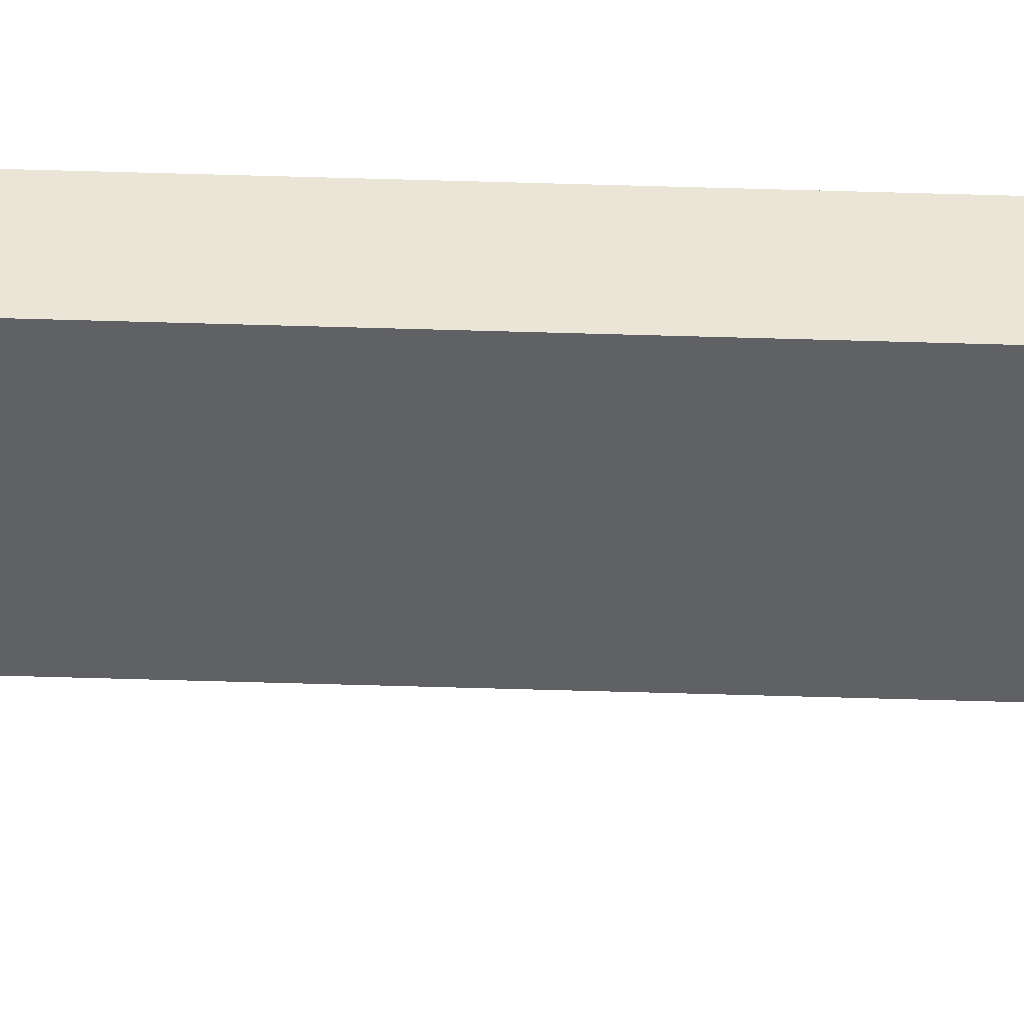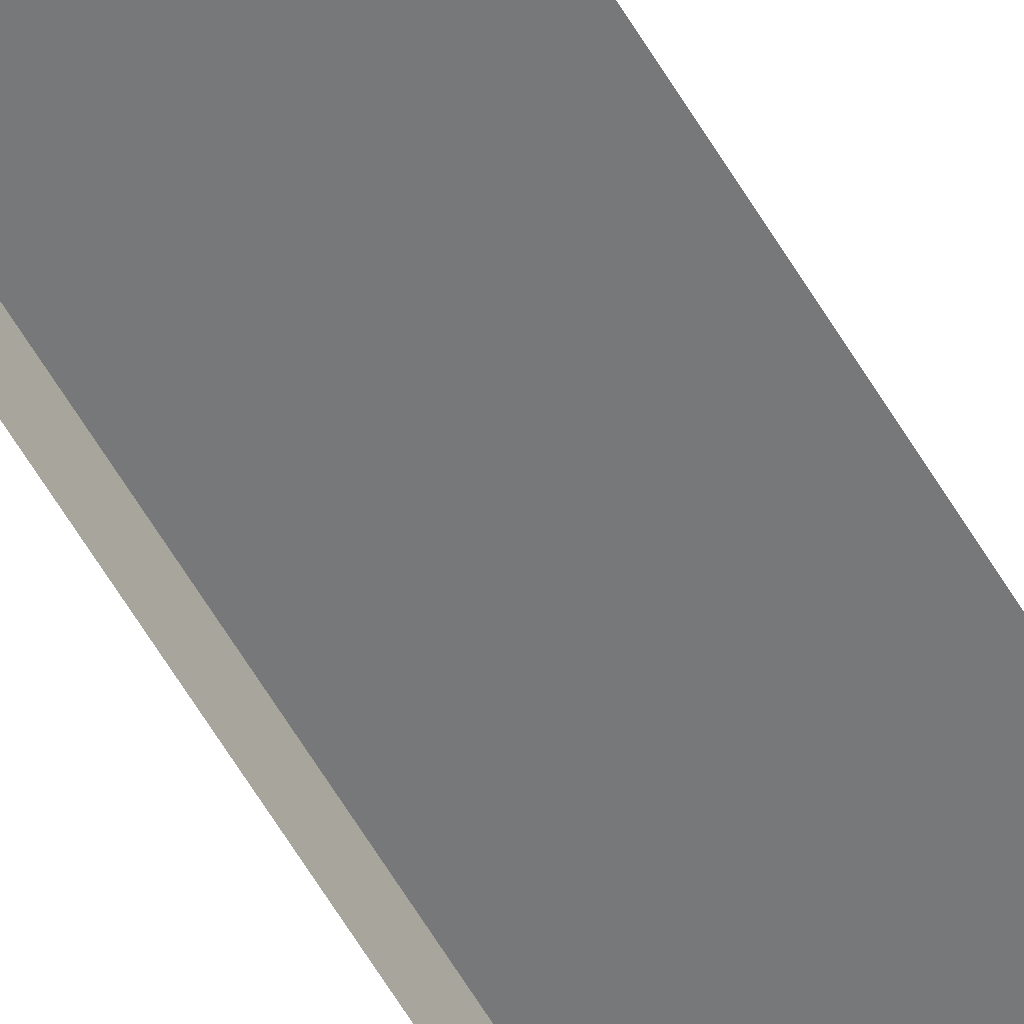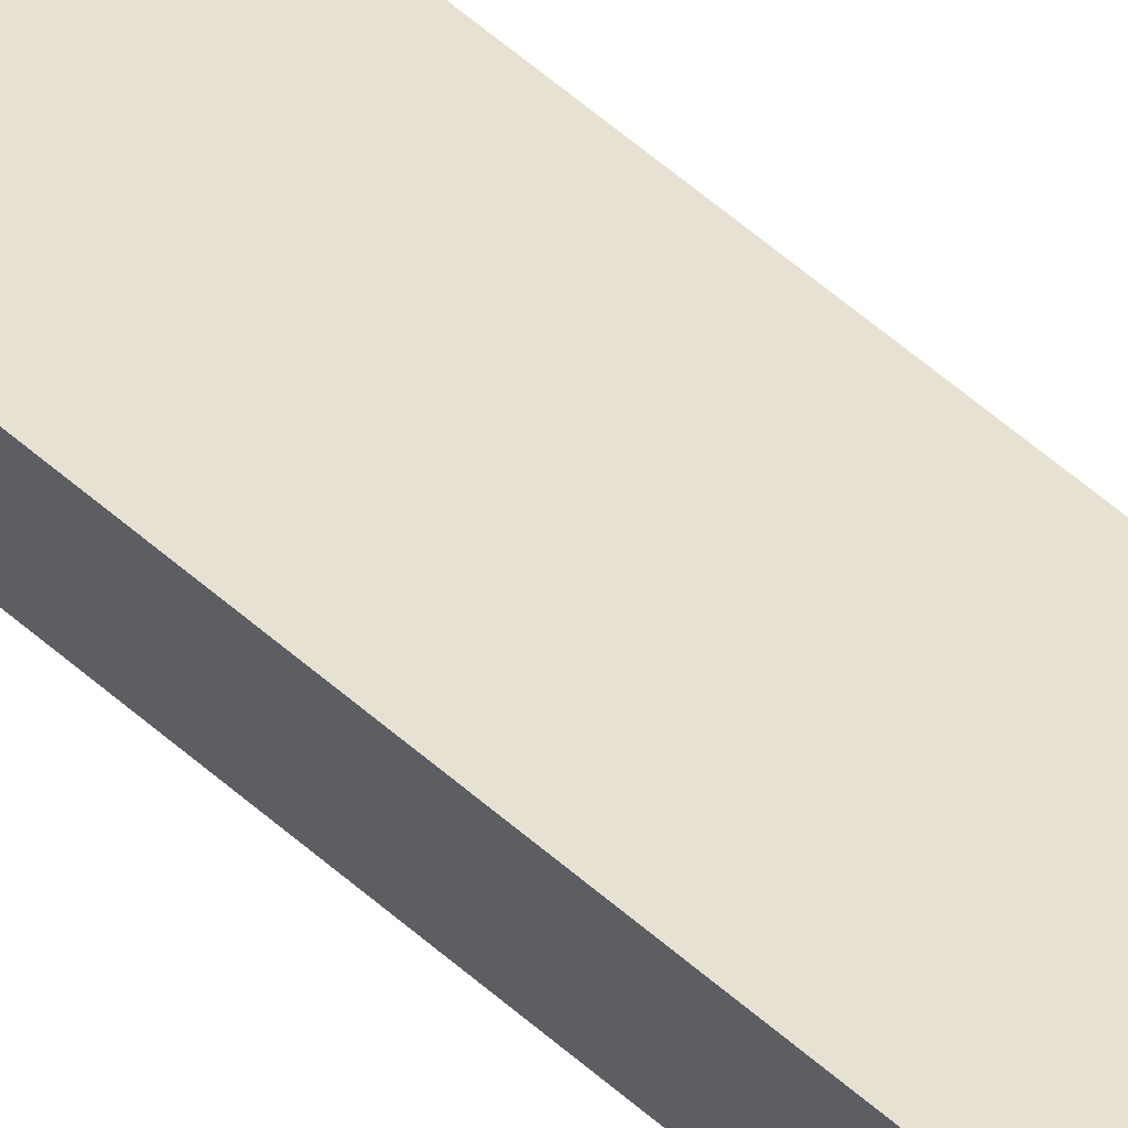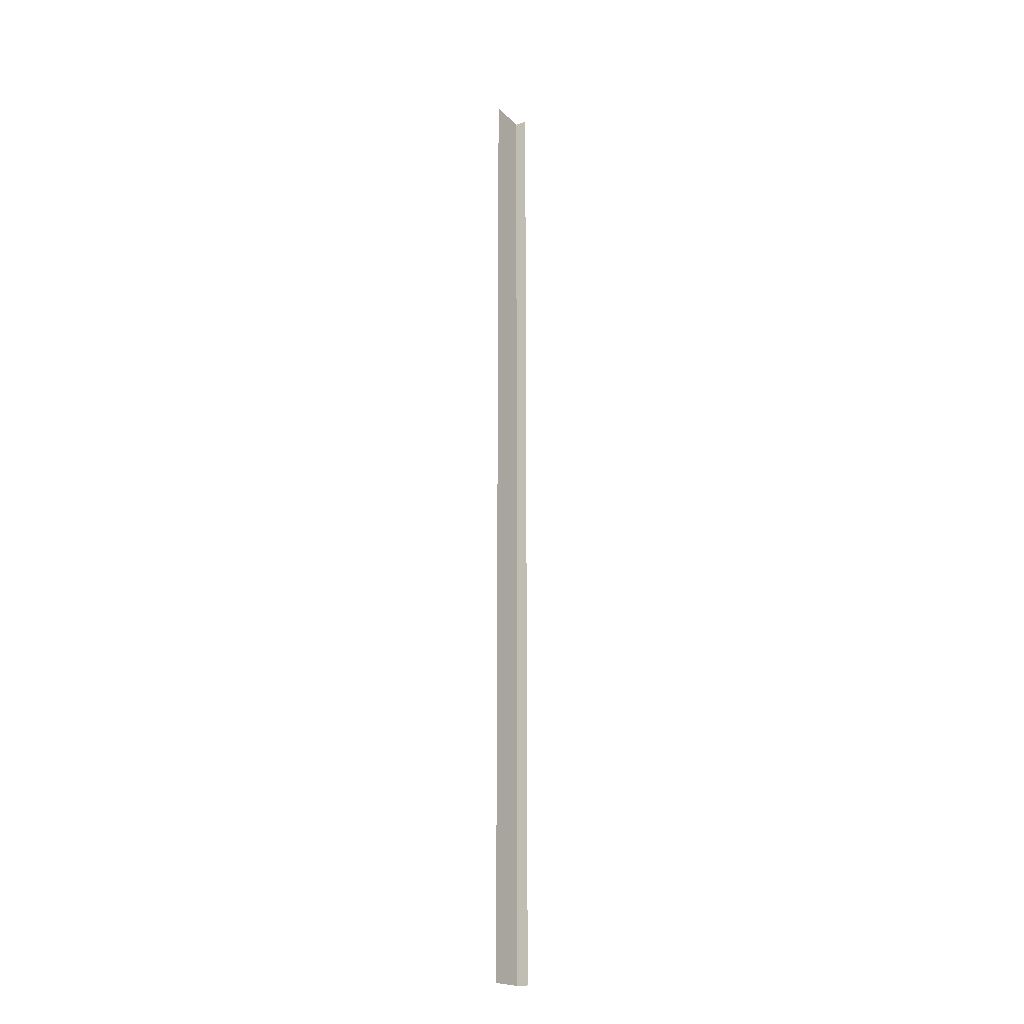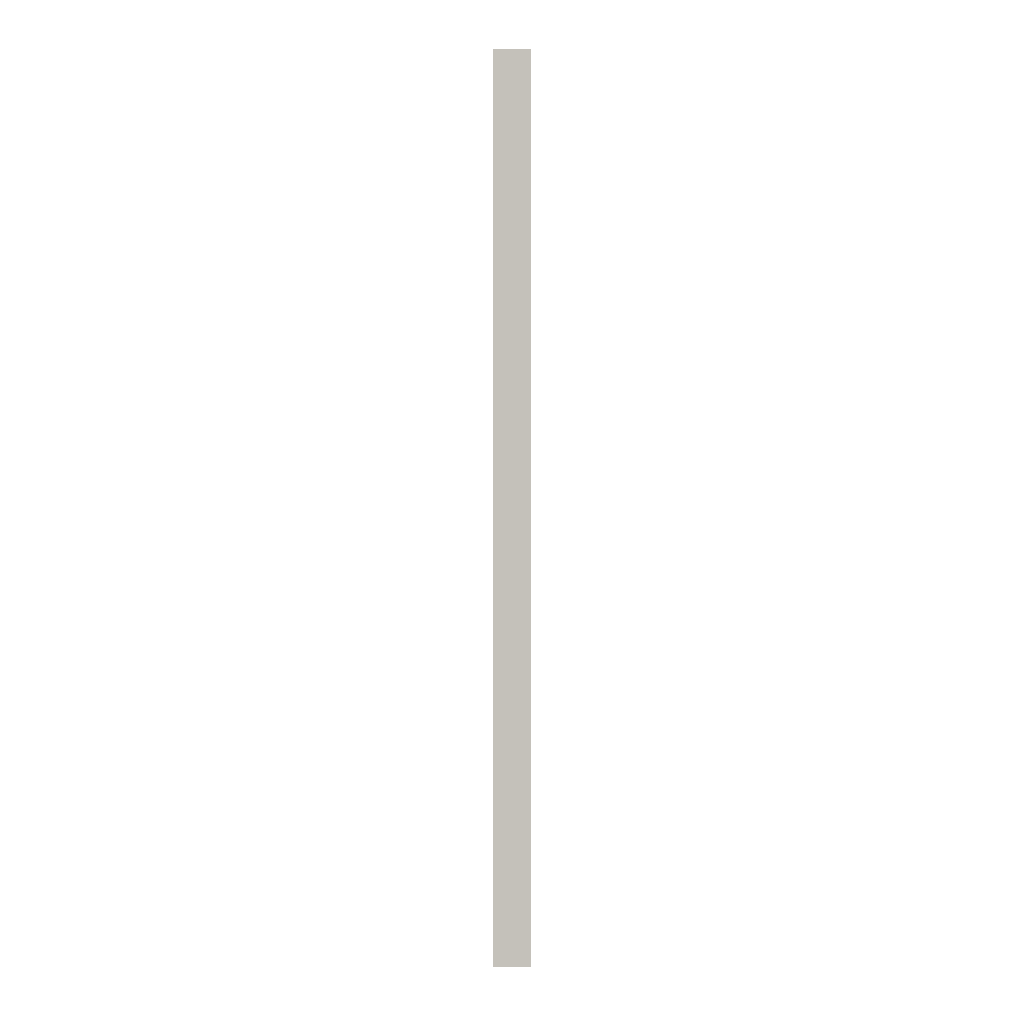
<metadata>
{"format":"obj","ext":"obj","renderer":"f3d","projection":"perspective","resolution":1024,"background":"white","views":[{"elev":-45.5,"azim":87.9,"up":"+Y"},{"elev":-57.3,"azim":-150.4,"up":"+Y"},{"elev":38.8,"azim":140.9,"up":"+Y"},{"elev":-19.6,"azim":-59.3,"up":"+Z"},{"elev":1.9,"azim":-177.8,"up":"+Z"}]}
</metadata>
<code>
v  -8 9 -121.6
v  -8 9 121.6
v  2 9 121.6
v  2 9 -121.6
v  2 6 121.6
v  2 6 -121.6
g Threshold
f 1 2 3 4
f 3 5 6 4

</code>
